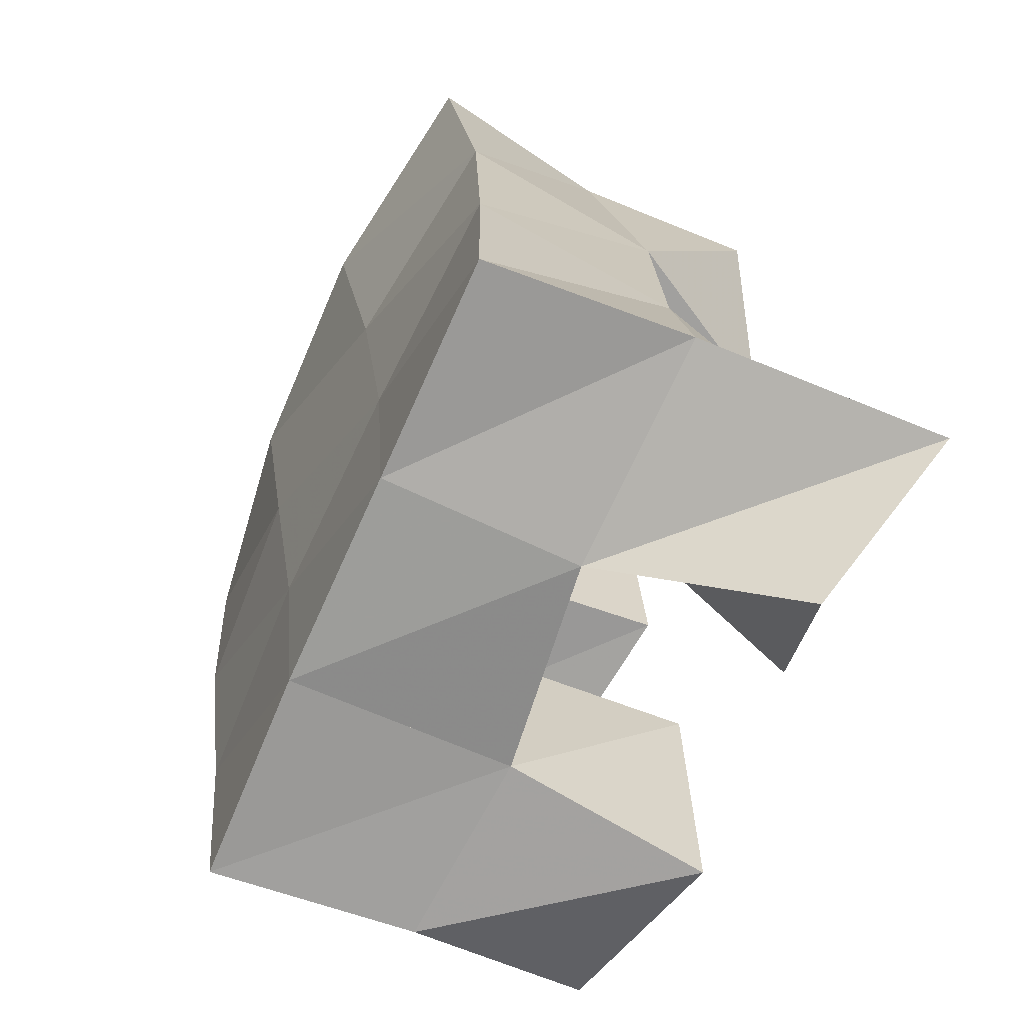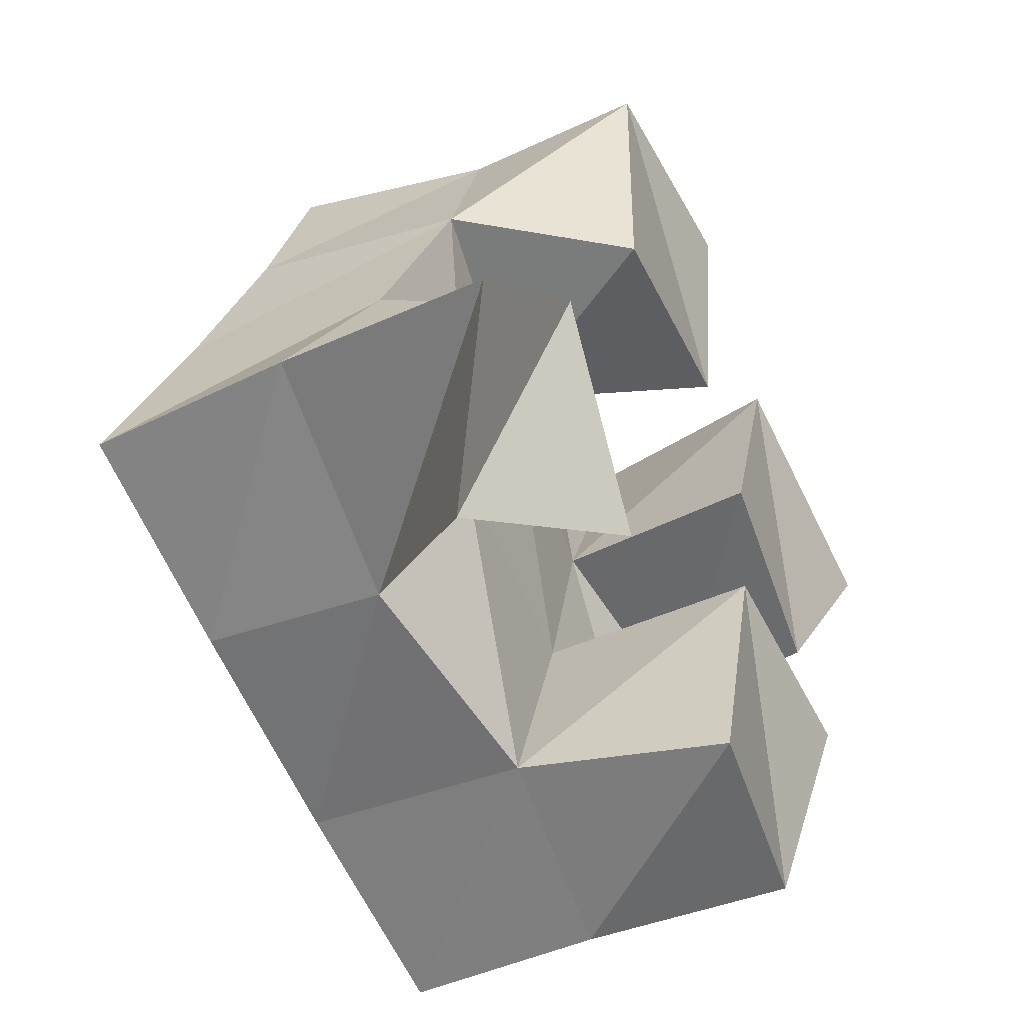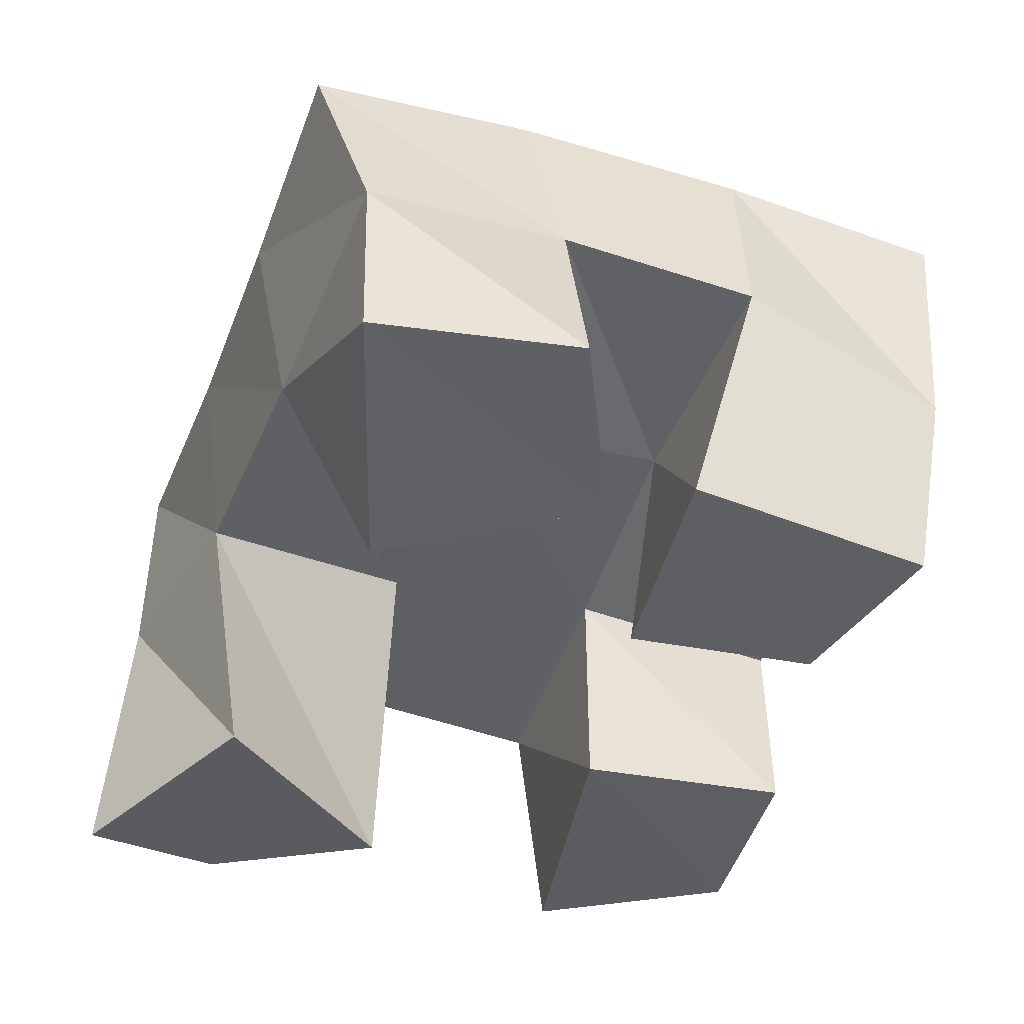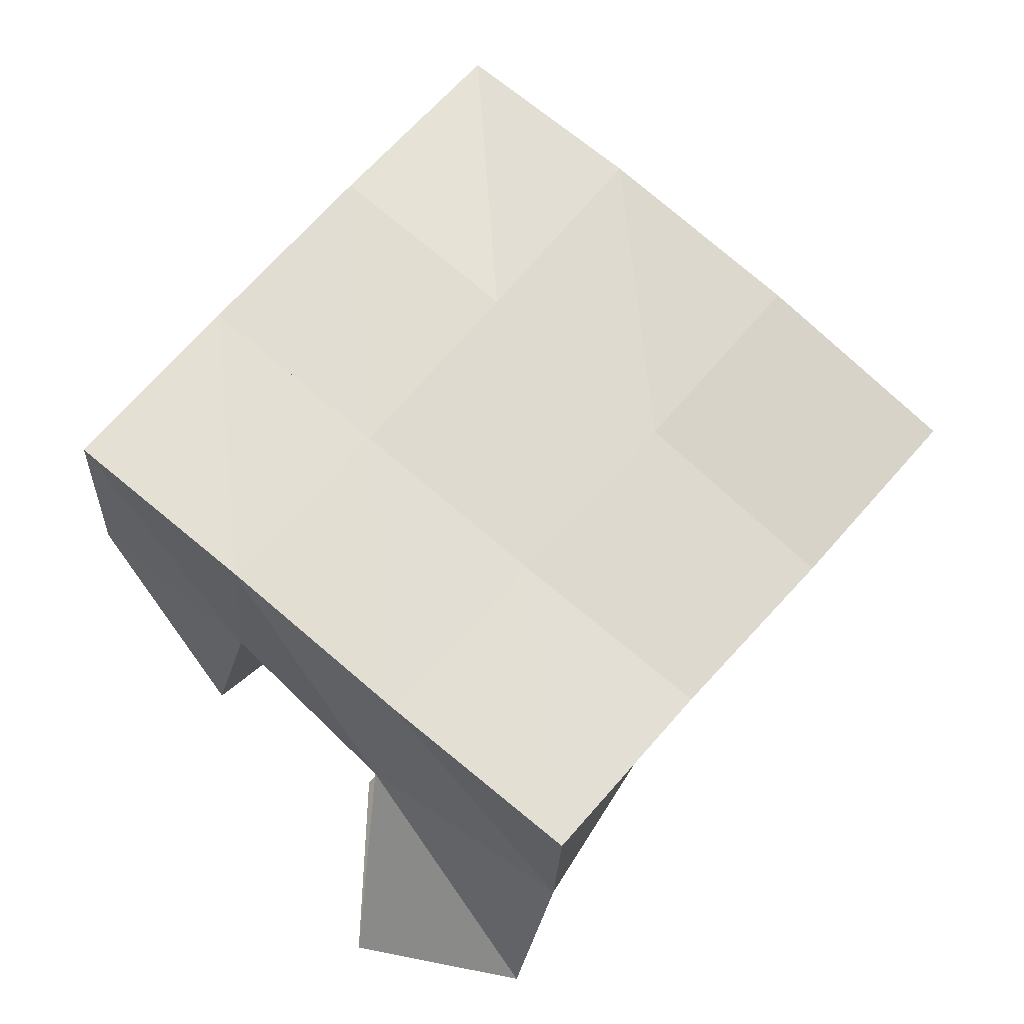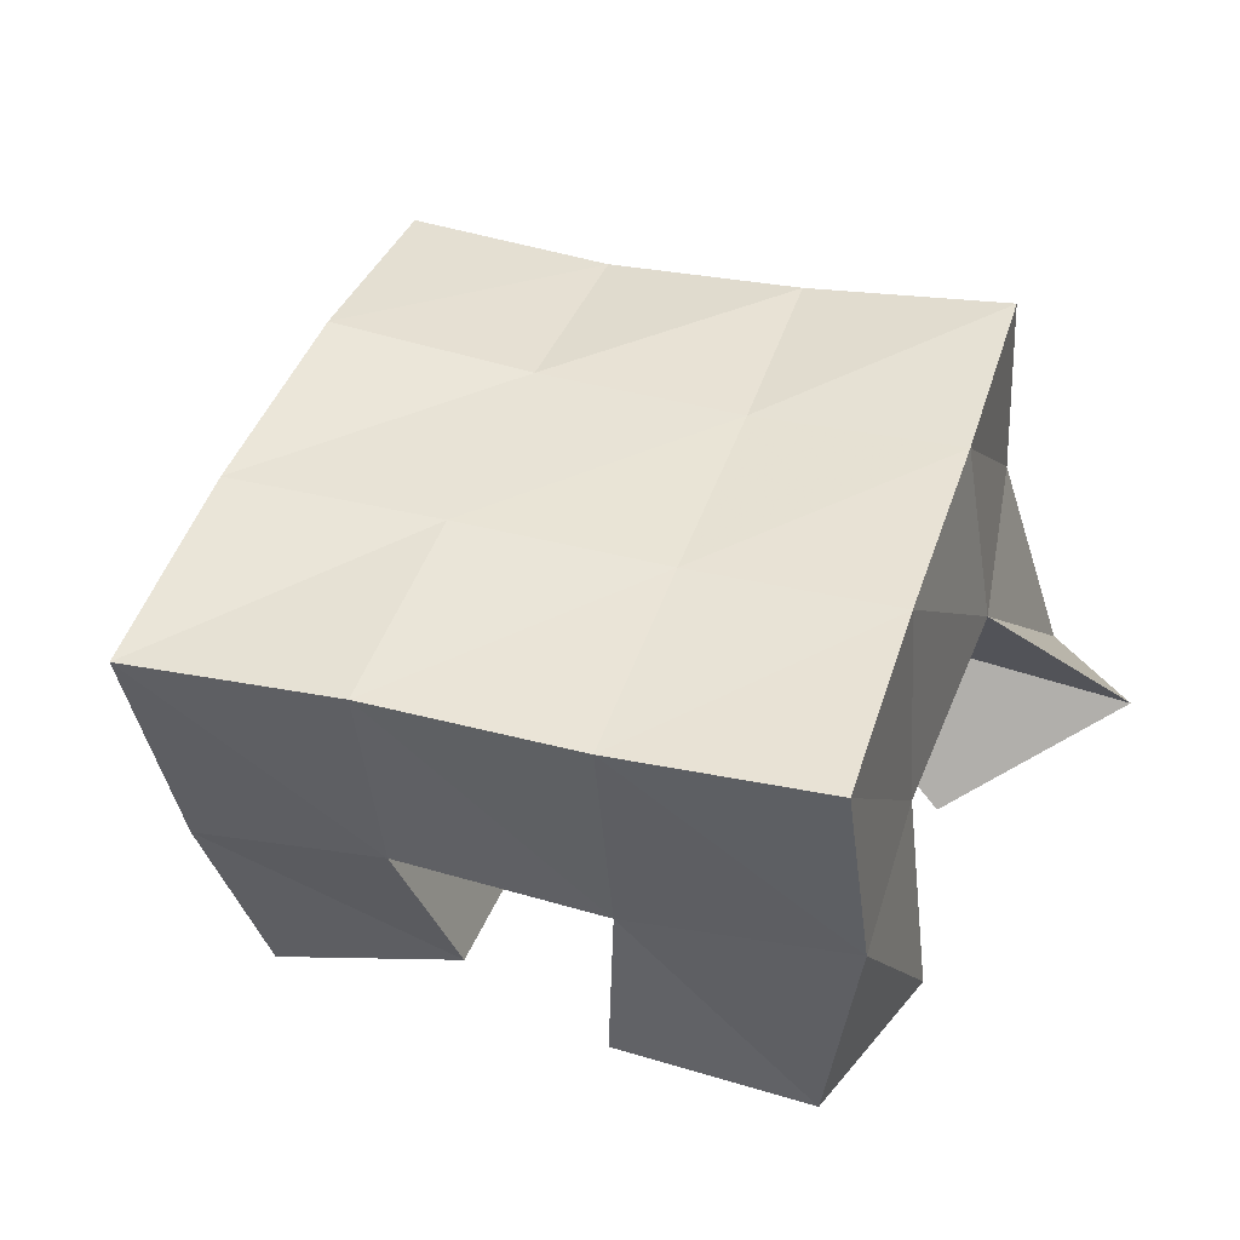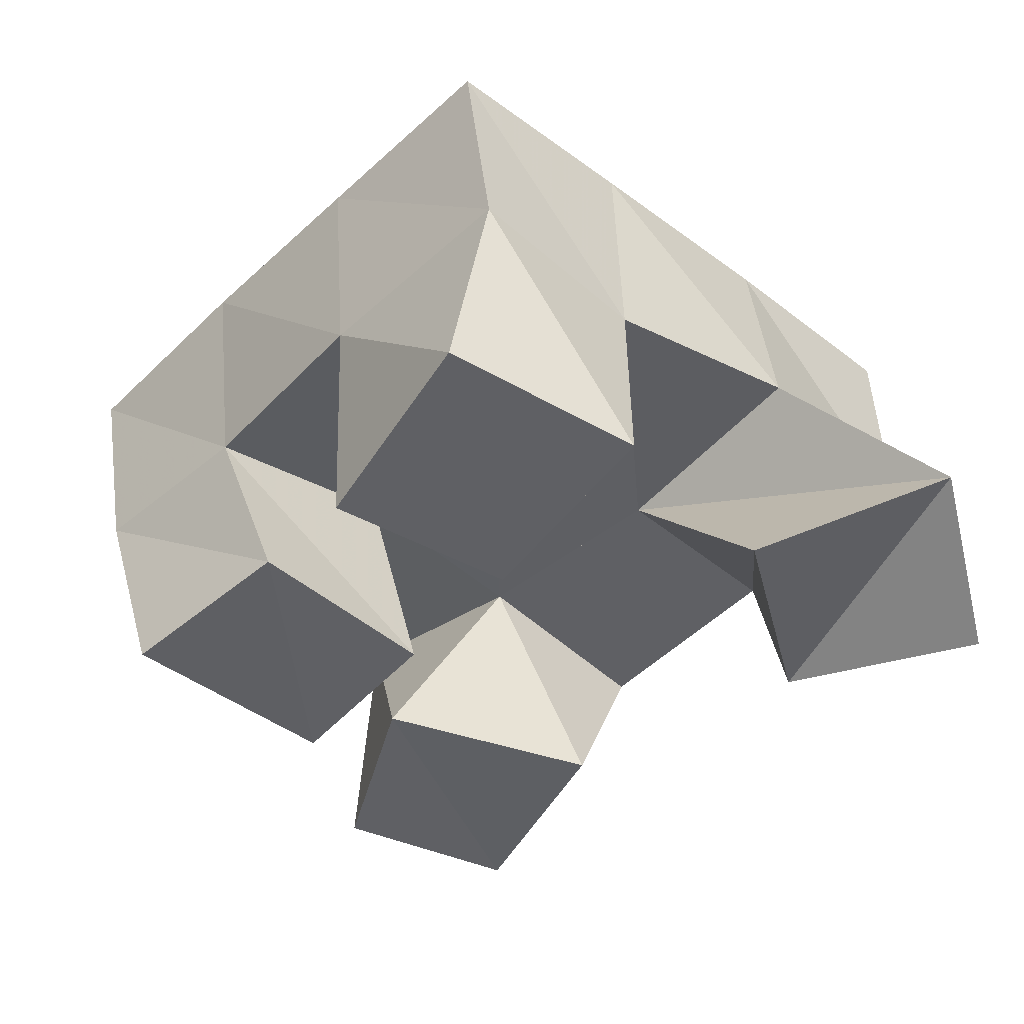
<metadata>
{"format":"obj","ext":"obj","renderer":"f3d","projection":"perspective","resolution":1024,"background":"white","views":[{"elev":-46.6,"azim":-114.7,"up":"+Z"},{"elev":-45.8,"azim":-60.4,"up":"+Z"},{"elev":40.1,"azim":-2.4,"up":"+Z"},{"elev":70.7,"azim":-118.2,"up":"+Y"},{"elev":45.6,"azim":129.4,"up":"+Y"},{"elev":-38.5,"azim":158.9,"up":"+Y"}]}
</metadata>
<code>
v 1.203 0.1 0.0695
v 1.212 0.1541 0.08449
v 1.228 0.12 0.03522
v 1.259 0.1581 0.05855
v 1.24 0.1 0.1017
v 1.235 0.1461 0.1248
v 1.27 0.103 0.05858
v 1.278 0.1479 0.1055
v 1.332 0.1022 0.1273
v 1.341 0.154 0.1371
v 1.375 0.1084 0.1114
v 1.387 0.1479 0.1198
v 1.344 0.1 0.1729
v 1.362 0.1517 0.1866
v 1.396 0.1 0.1489
v 1.406 0.144 0.1589
v 1.274 0.1 0.1574
v 1.254 0.1396 0.1726
v 1.326 0.1059 0.1627
v 1.299 0.1476 0.1545
v 1.275 0.1 0.219
v 1.275 0.1445 0.2216
v 1.321 0.1 0.211
v 1.319 0.1533 0.2023
v 1.313 0.1026 0.03312
v 1.309 0.1519 0.04363
v 1.358 0.1114 0.02824
v 1.35 0.1567 0.02549
v 1.323 0.1 0.08718
v 1.325 0.1518 0.09134
v 1.369 0.1007 0.07611
v 1.371 0.1508 0.07241
v 1.214 0.2027 0.08673
v 1.261 0.2039 0.06713
v 1.231 0.195 0.132
v 1.278 0.1991 0.1123
v 1.247 0.1895 0.1761
v 1.295 0.1977 0.1576
v 1.264 0.1902 0.2217
v 1.312 0.1993 0.2031
v 1.308 0.2049 0.04872
v 1.325 0.2015 0.09353
v 1.344 0.2006 0.139
v 1.363 0.1991 0.1853
v 1.355 0.2045 0.02996
v 1.374 0.2005 0.07518
v 1.391 0.1988 0.1214
v 1.41 0.1931 0.1687
f 1 2 4
f 3 1 4
f 2 6 8
f 4 2 8
f 6 5 7
f 8 6 7
f 5 1 3
f 7 5 3
f 8 7 3
f 4 8 3
f 2 1 5
f 6 2 5
f 9 10 12
f 11 9 12
f 10 14 16
f 12 10 16
f 14 13 15
f 16 14 15
f 13 9 11
f 15 13 11
f 16 15 11
f 12 16 11
f 10 9 13
f 14 10 13
f 17 18 20
f 19 17 20
f 18 22 24
f 20 18 24
f 22 21 23
f 24 22 23
f 21 17 19
f 23 21 19
f 24 23 19
f 20 24 19
f 18 17 21
f 22 18 21
f 25 26 28
f 27 25 28
f 26 30 32
f 28 26 32
f 30 29 31
f 32 30 31
f 29 25 27
f 31 29 27
f 32 31 27
f 28 32 27
f 26 25 29
f 30 26 29
f 2 33 34
f 4 2 34
f 33 35 36
f 34 33 36
f 35 6 8
f 36 35 8
f 6 2 4
f 8 6 4
f 36 8 4
f 34 36 4
f 33 2 6
f 35 33 6
f 6 35 36
f 8 6 36
f 35 37 38
f 36 35 38
f 37 18 20
f 38 37 20
f 18 6 8
f 20 18 8
f 38 20 8
f 36 38 8
f 35 6 18
f 37 35 18
f 18 37 38
f 20 18 38
f 37 39 40
f 38 37 40
f 39 22 24
f 40 39 24
f 22 18 20
f 24 22 20
f 40 24 20
f 38 40 20
f 37 18 22
f 39 37 22
f 4 34 41
f 26 4 41
f 34 36 42
f 41 34 42
f 36 8 30
f 42 36 30
f 8 4 26
f 30 8 26
f 42 30 26
f 41 42 26
f 34 4 8
f 36 34 8
f 8 36 42
f 30 8 42
f 36 38 43
f 42 36 43
f 38 20 10
f 43 38 10
f 20 8 30
f 10 20 30
f 43 10 30
f 42 43 30
f 36 8 20
f 38 36 20
f 20 38 43
f 10 20 43
f 38 40 44
f 43 38 44
f 40 24 14
f 44 40 14
f 24 20 10
f 14 24 10
f 44 14 10
f 43 44 10
f 38 20 24
f 40 38 24
f 26 41 45
f 28 26 45
f 41 42 46
f 45 41 46
f 42 30 32
f 46 42 32
f 30 26 28
f 32 30 28
f 46 32 28
f 45 46 28
f 41 26 30
f 42 41 30
f 30 42 46
f 32 30 46
f 42 43 47
f 46 42 47
f 43 10 12
f 47 43 12
f 10 30 32
f 12 10 32
f 47 12 32
f 46 47 32
f 42 30 10
f 43 42 10
f 10 43 47
f 12 10 47
f 43 44 48
f 47 43 48
f 44 14 16
f 48 44 16
f 14 10 12
f 16 14 12
f 48 16 12
f 47 48 12
f 43 10 14
f 44 43 14

</code>
